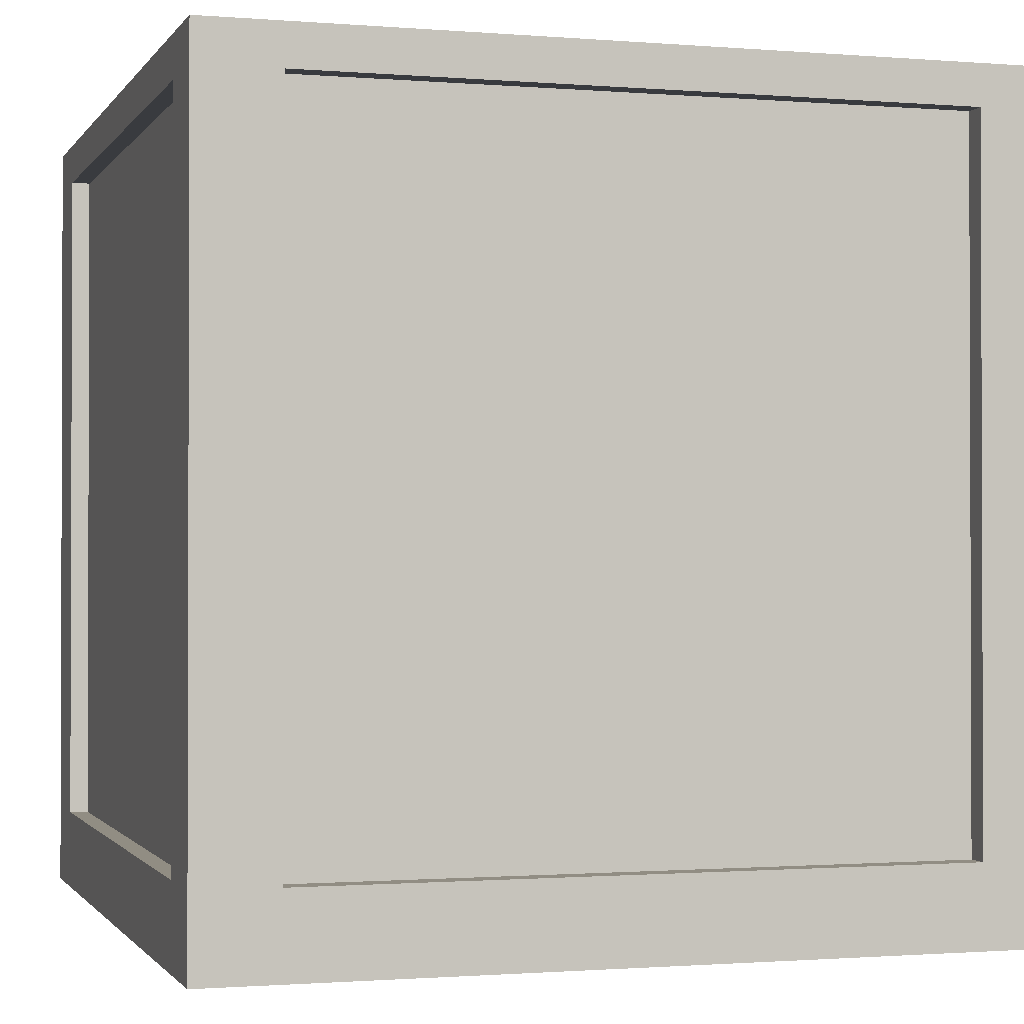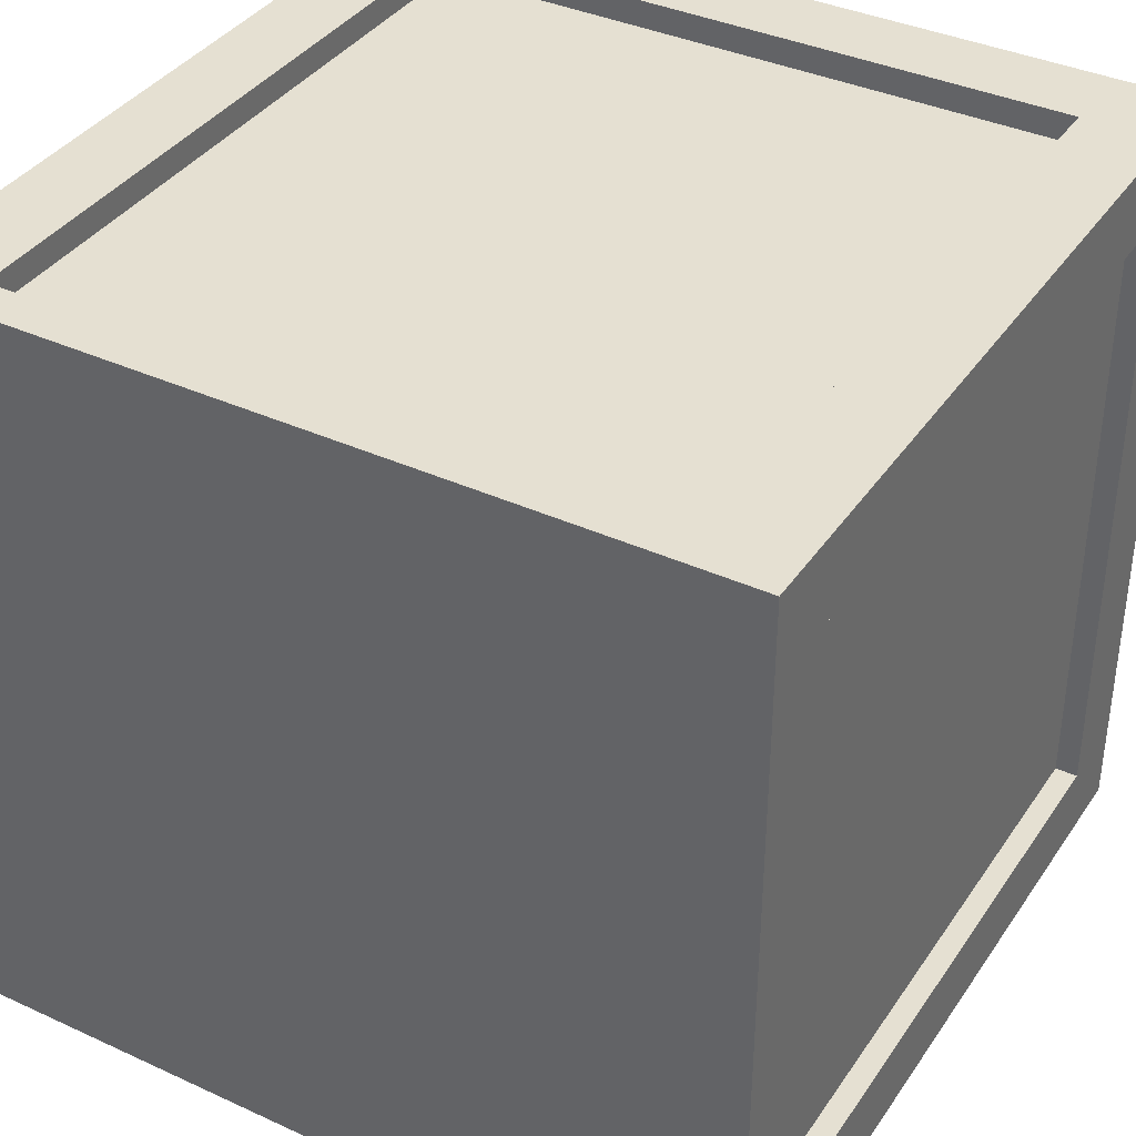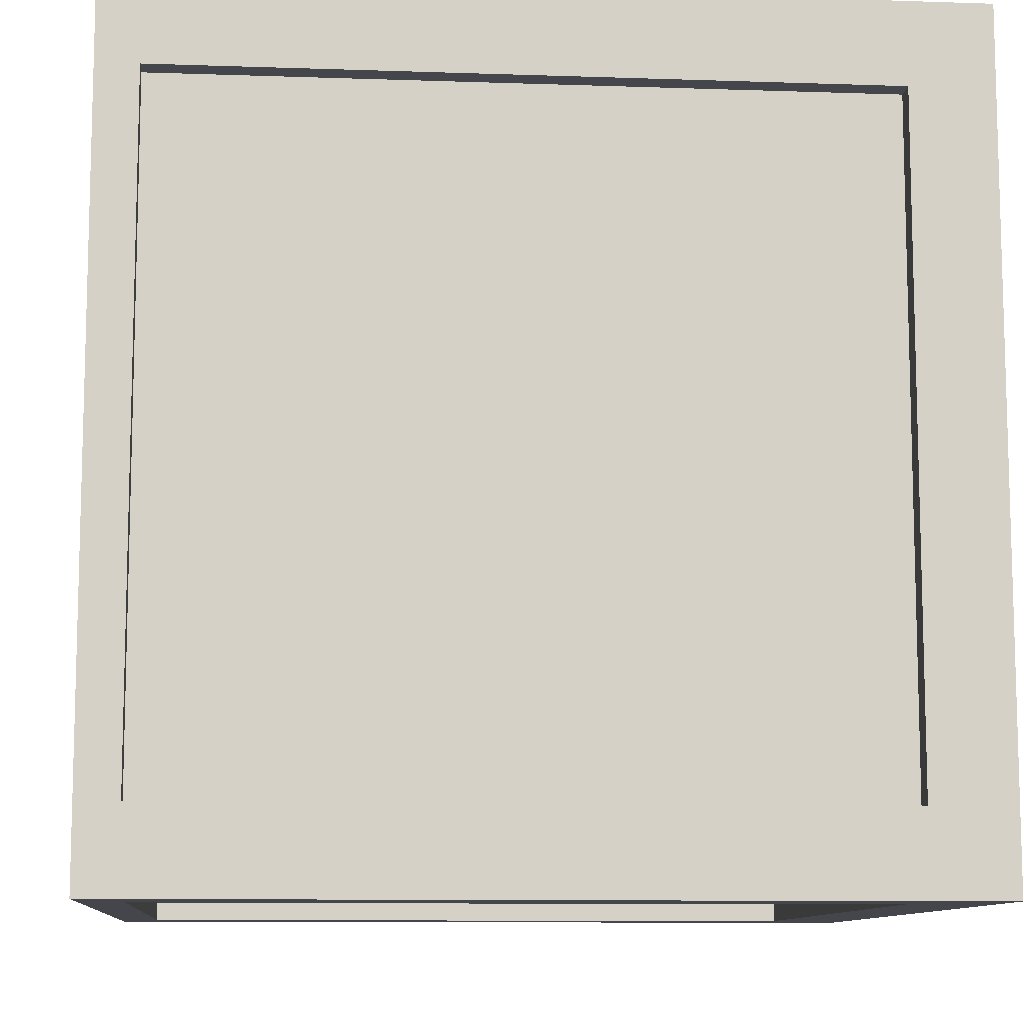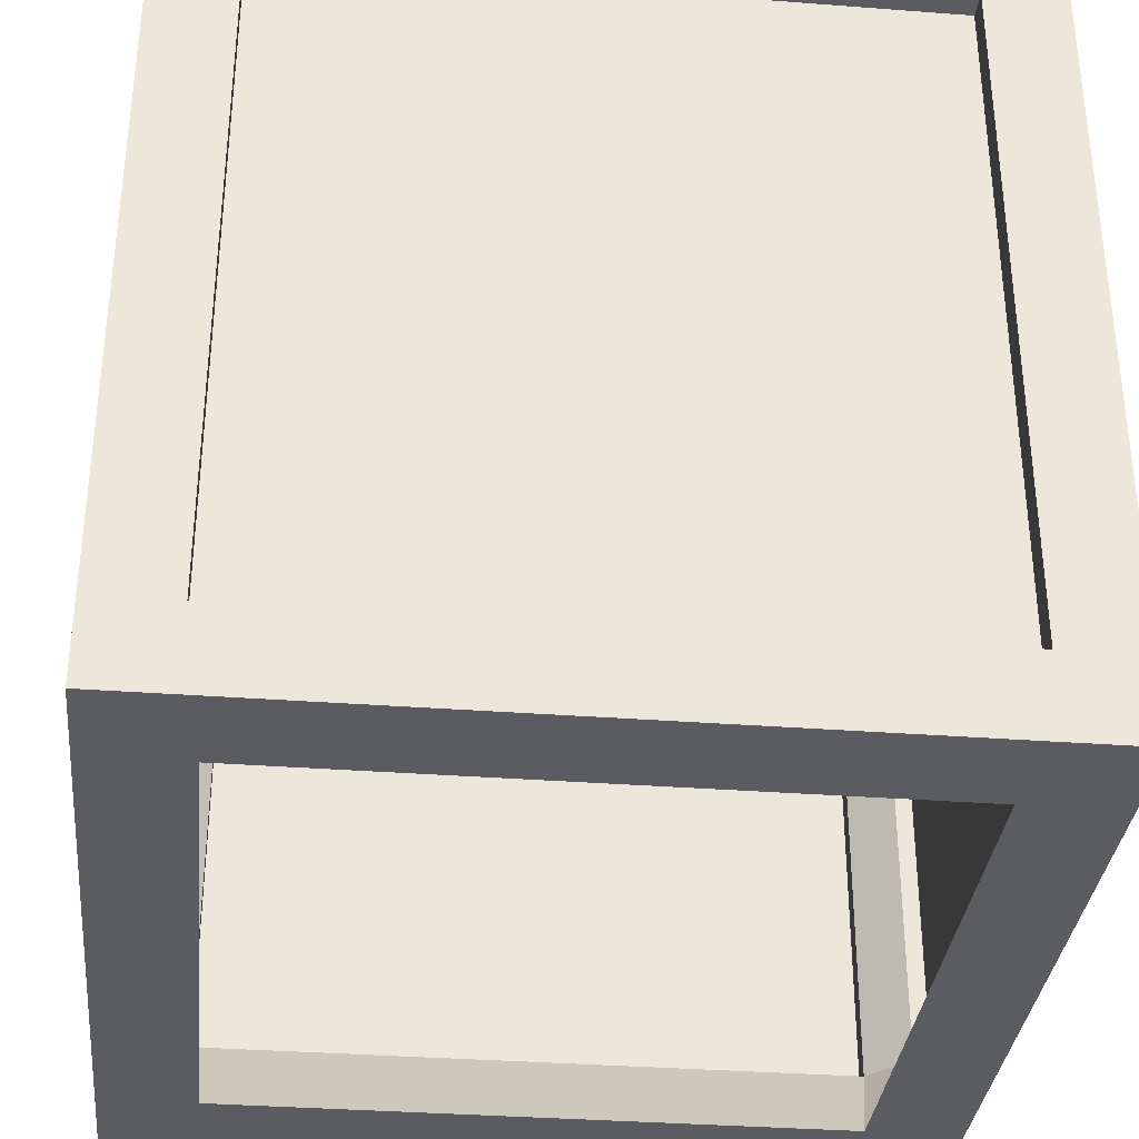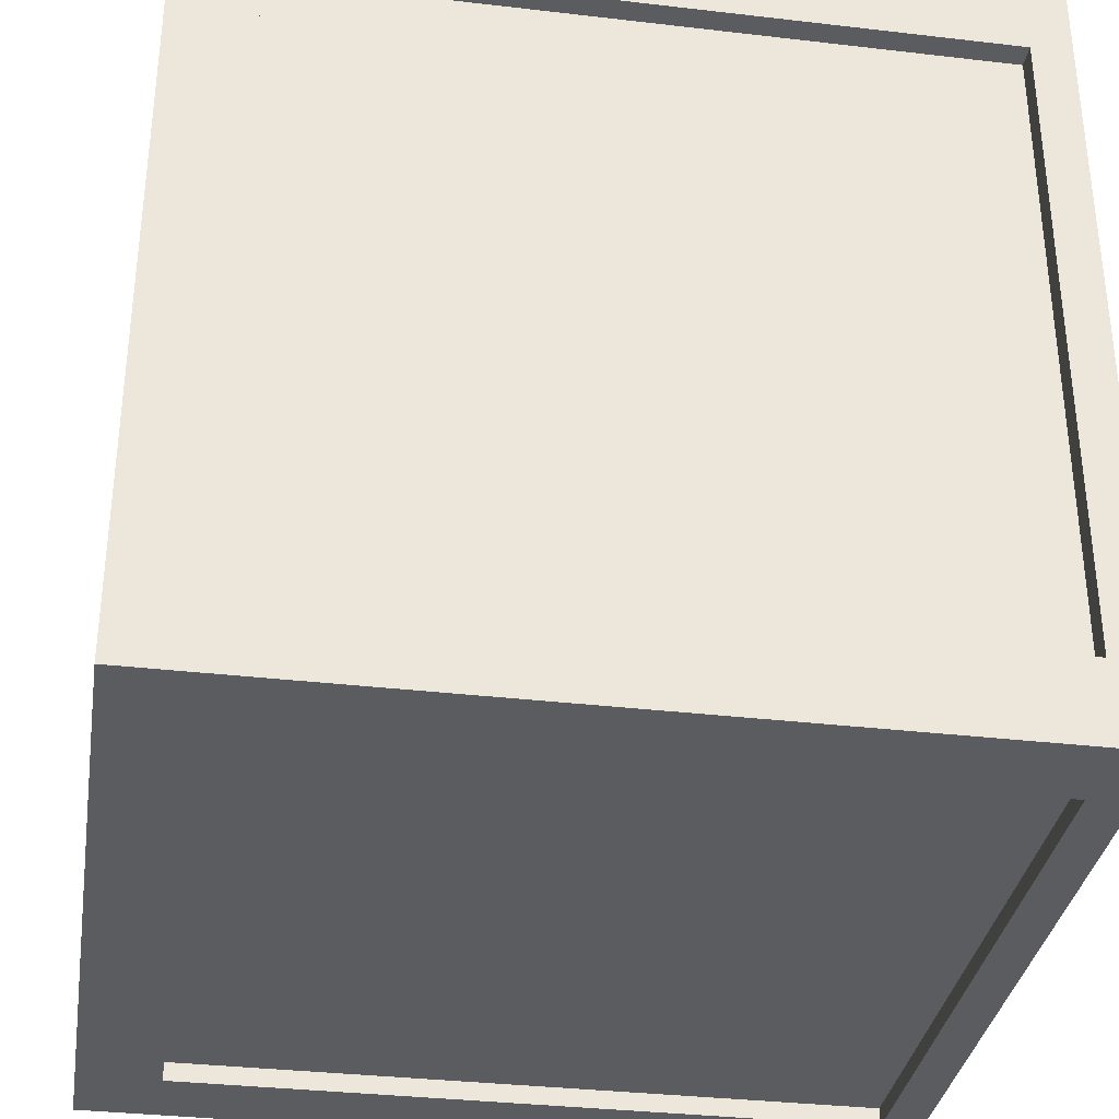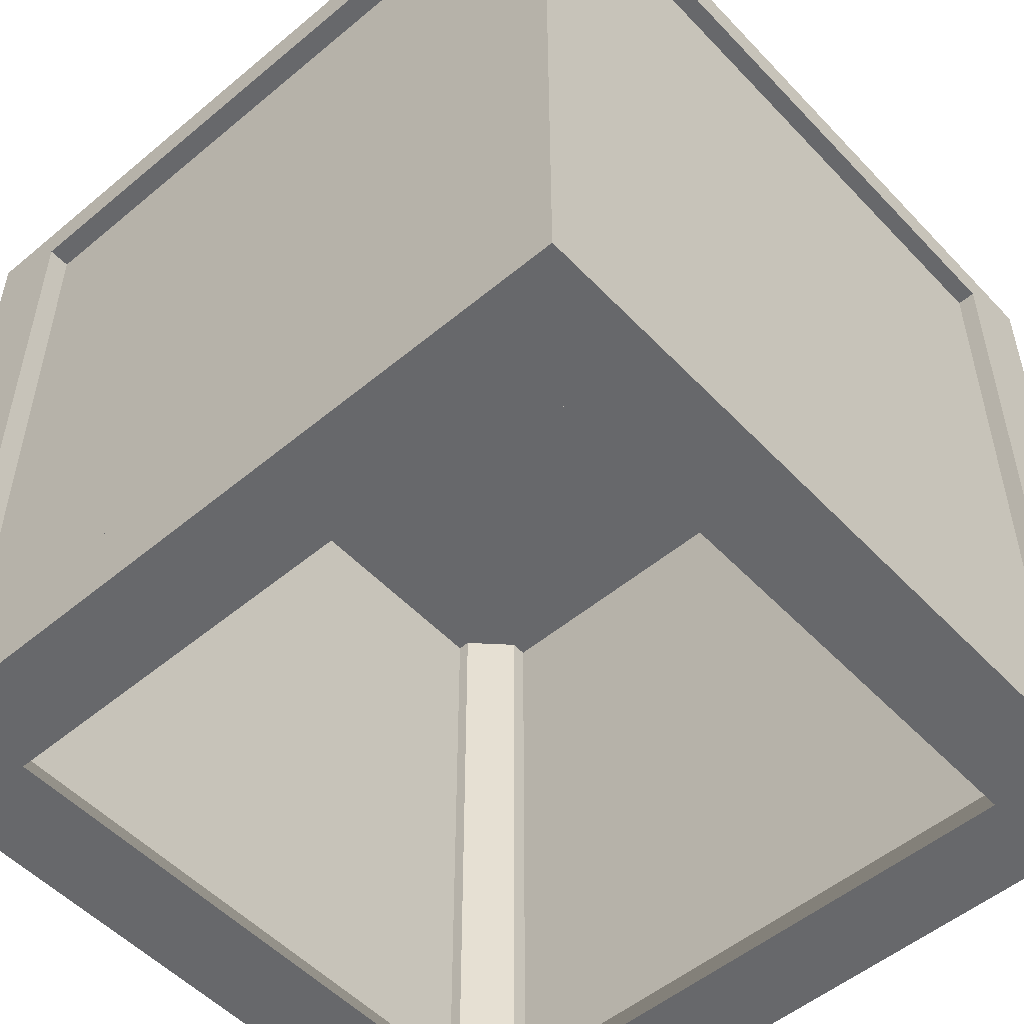
<metadata>
{"format":"obj","ext":"obj","renderer":"f3d","projection":"perspective","resolution":1024,"background":"white","views":[{"elev":-1.1,"azim":-107.0,"up":"+Y"},{"elev":37.8,"azim":-149.7,"up":"+Z"},{"elev":-10.1,"azim":-95.0,"up":"+Z"},{"elev":-34.2,"azim":-5.9,"up":"+Y"},{"elev":-34.1,"azim":81.0,"up":"+Z"},{"elev":-52.5,"azim":131.9,"up":"+Y"}]}
</metadata>
<code>
g default1
v 1 1 1
v 1 0.9 1
v -1 1 1
v -1 0.9 1
v 1 1 -1
v 1 0.9 -1
v -1 1 -1
v -1 0.9 -1
v 0.8 0.9 -0.9
v 0.8 0.9 0.9
v 0.8 1 1
v 0.8 0.9 1
v 0.8 0.9 -1
v -0.8 0.9 -0.9
v -0.8 0.9 0.9
v -0.8 1 1
v -0.8 0.9 1
v -0.8 1 -1
v -0.8 0.9 -1
v -0.9 0.9 -0.8
v 0.9 0.9 -0.8
v 1 1 -0.8
v 1 0.9 -0.8
v -1 1 -0.8
v -1 0.9 -0.8
v -0.9 0.9 0.8
v -1 1 0.8
v -1 0.9 0.8
v 0.9 0.9 0.8
v 1 1 0.8
v 1 0.9 0.8
v -1 -0.8 1
v -0.9 -0.8 0.8
v 0.8 -0.8 0.9
v 0.9 -0.8 -0.8
v 1 -0.8 -0.8
v -1 -0.8 0.8
v 0.8 -0.8 1
v 1 -0.8 1
v 1 -0.8 -1
v -1 -0.8 -1
v -0.8 -0.8 -0.9
v -0.8 -0.8 0.9
v -0.8 -0.8 1
v -0.8 -0.8 -1
v -0.9 -0.8 -0.8
v -1 -0.8 -0.8
v -1 -1 1
v -0.765 -1 0.765
v 0.765 -1 0.765
v 0.765 -1 -0.765
v 1 -1 -0.8
v -1 -1 0.8
v 0.8 -1 1
v 1 -1 1
v 1 -1 -1
v -1 -1 -1
v -0.765 -1 -0.765
v -0.8 -1 1
v -0.8 -1 -1
v -1 -1 -0.8
v 0.8 -1 -1
v 0.8 -0.8 -1
v 0.8 -0.8 -0.9
v 0.9 -0.8 0.8
v 1 -0.8 0.8
v 1 -1 0.8
v 0.8 1 -1
v 0.8 1 -0.8
v 0.8 1 0.8
v -0.8 1 0.8
v -0.8 1 -0.8
v -0 0.9 -1e-06
v 0.8615 -0.8112 -0.9536
v 0.8615 0.9118 -0.9536
v -0.8615 -0.8112 -0.9536
v -0.8615 0.9118 -0.9536
v 0.9429 -0.8112 0.8508
v 0.9429 0.9118 0.8508
v 0.9429 -0.8112 -0.8721
v 0.9429 0.9118 -0.8721
v -0.8615 -0.8112 0.9323
v -0.8615 0.9118 0.9323
v 0.8615 -0.8112 0.9323
v 0.8615 0.9118 0.9323
v -0.9429 -0.8112 -0.8721
v -0.9429 0.9118 -0.8721
v -0.9429 -0.8112 0.8508
v -0.9429 0.9118 0.8508
g default
v -0.8 -0.8 0.9
v 0.8 -0.8 0.9
g Mesh1 initialShadingGroup1 polySurface1
f 72 18 24
f 24 18 7
f 8 19 41
f 41 19 45
f 27 3 71
f 71 3 16
f 27 28 3
f 3 28 4
f 11 12 1
f 1 12 2
f 3 4 16
f 16 4 17
f 32 44 4
f 4 44 17
f 30 1 31
f 31 1 2
f 13 68 6
f 6 68 5
f 8 7 19
f 19 7 18
f 7 8 24
f 24 8 25
f 17 12 16
f 16 12 11
f 63 13 40
f 40 13 6
f 5 68 22
f 22 68 69
f 24 27 72
f 72 27 71
f 25 28 24
f 24 28 27
f 30 22 70
f 70 22 69
f 52 56 36
f 36 56 40
f 56 62 40
f 40 62 63
f 57 61 41
f 41 61 47
f 39 55 66
f 66 55 67
f 45 63 60
f 60 63 62
f 40 6 36
f 36 6 23
f 47 25 41
f 41 25 8
f 31 2 66
f 66 2 39
f 37 32 28
f 28 32 4
f 57 60 61
f 61 60 58
f 55 54 67
f 67 54 50
f 48 53 59
f 59 53 49
f 51 62 52
f 52 62 56
f 45 60 41
f 41 60 57
f 53 48 37
f 37 48 32
f 39 38 55
f 55 38 54
f 48 59 32
f 32 59 44
f 46 58 42
f 21 9 35
f 35 9 64
f 33 49 46
f 46 49 58
f 36 66 52
f 52 66 67
f 58 51 42
f 42 51 64
f 10 29 34
f 34 29 65
f 53 61 49
f 49 61 58
f 51 52 50
f 50 52 67
f 51 50 35
f 35 50 65
f 37 47 53
f 53 47 61
f 38 44 54
f 54 44 59
f 60 62 58
f 58 62 51
f 15 43 26
f 26 43 33
f 50 54 49
f 49 54 59
f 50 49 34
f 34 49 43
f 42 14 46
f 46 14 20
f 64 51 35
f 65 50 34
f 43 49 33
f 6 5 23
f 23 5 22
f 70 11 30
f 30 11 1
f 30 31 22
f 22 31 23
f 18 68 19
f 19 68 13
f 71 16 70
f 70 16 11
f 69 72 70
f 68 18 69
f 69 18 72
f 2 12 39
f 39 12 38
f 14 73 20
f 10 15 73
f 15 26 73
f 26 20 73
f 9 21 73
f 21 29 73
f 29 10 73
f 9 73 14
f 15 10 17
f 17 10 12
f 64 9 63
f 63 9 13
f 29 21 31
f 31 21 23
f 20 26 25
f 25 26 28
f 46 20 47
f 47 20 25
f 43 15 44
f 44 15 17
f 65 29 66
f 66 29 31
f 21 35 23
f 23 35 36
f 10 34 12
f 12 34 38
f 26 33 28
f 28 33 37
f 14 42 19
f 19 42 45
f 9 14 13
f 13 14 19
f 72 71 70
f 74 75 76
f 76 75 77
f 78 79 80
f 80 79 81
f 82 83 84
f 84 83 85
f 86 87 88
f 88 87 89
f 34 43 90 91
f 44 38 43
f 43 38 34
f 47 37 46
f 46 37 33
f 63 45 64
f 64 45 42
f 66 36 65
f 65 36 35

</code>
